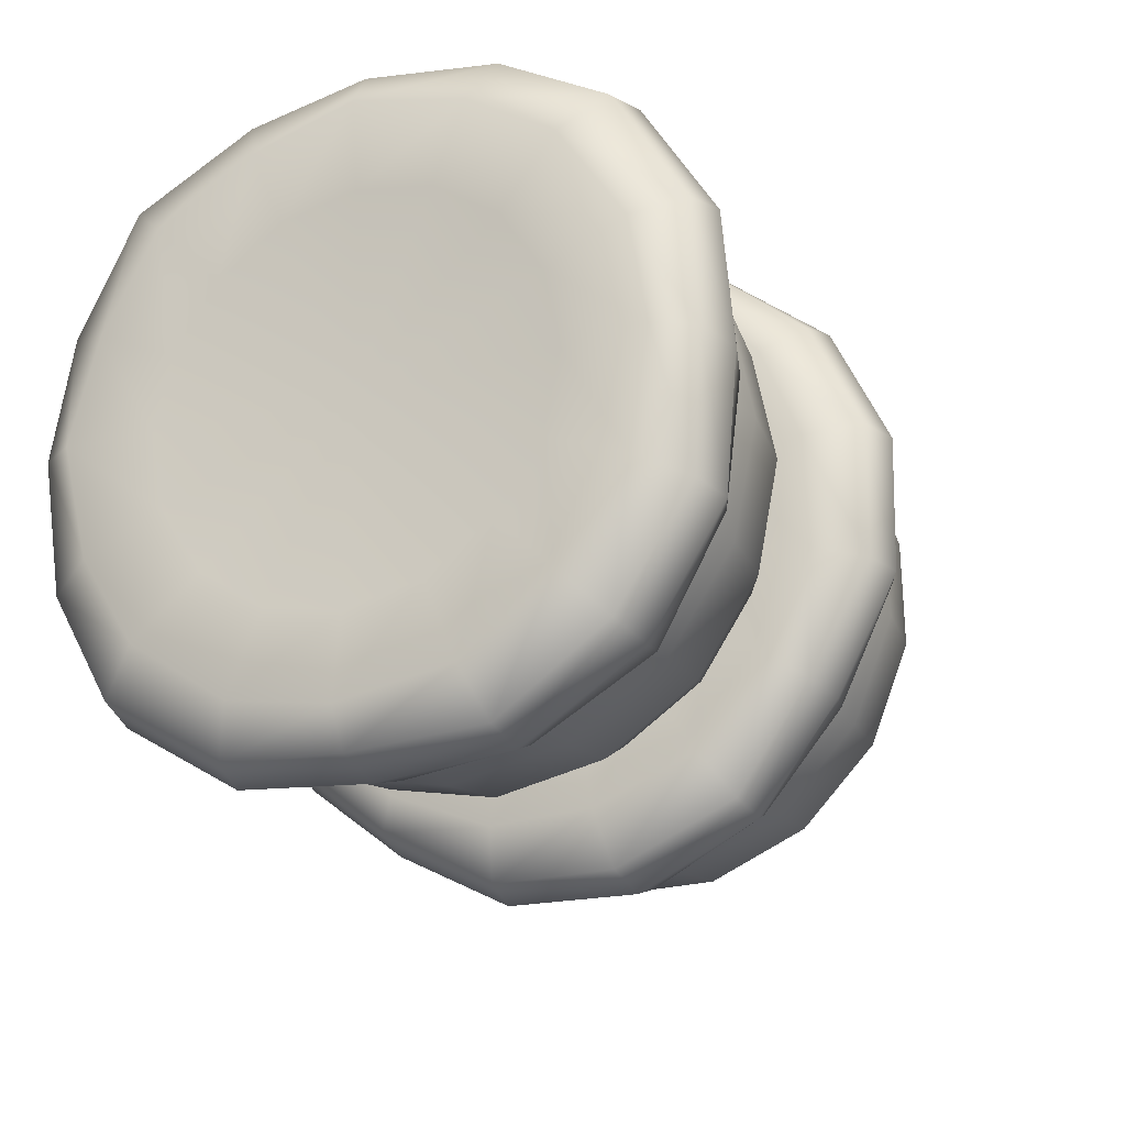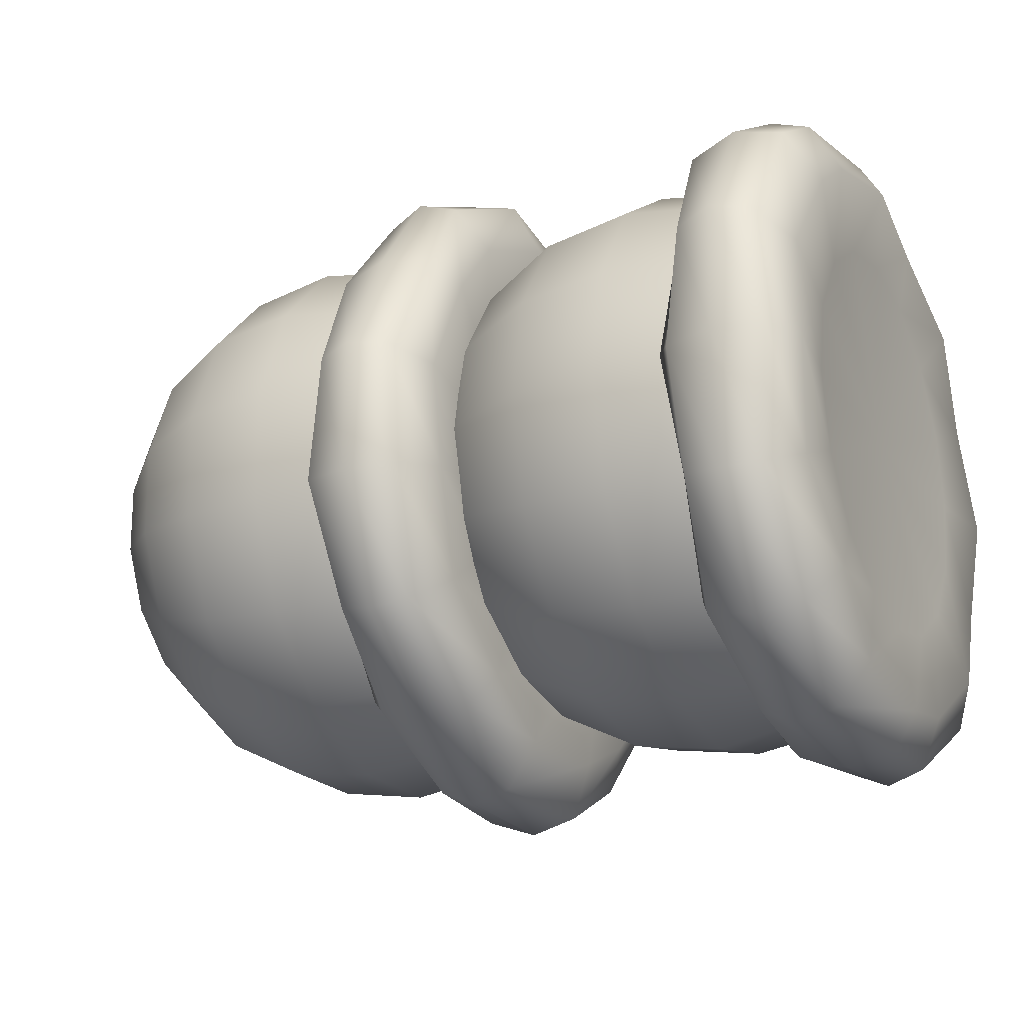
<metadata>
{"format":"obj","ext":"obj","renderer":"f3d","projection":"perspective","resolution":1024,"background":"white","views":[{"elev":-22.1,"azim":-64.7,"up":"+Z"},{"elev":-21.2,"azim":-153.3,"up":"+Y"}]}
</metadata>
<code>
g default
v -0.7769 -0.334 -0.1491
v -0.7769 -0.2532 -0.27
v -0.7769 -0.1323 -0.3508
v -0.7769 0.01025 -0.3792
v -0.7769 0.1528 -0.3508
v -0.7769 0.2737 -0.27
v -0.7769 0.3545 -0.1491
v -0.7769 0.3829 -0.006551
v -0.7769 0.3545 0.136
v -0.7769 0.2737 0.2569
v -0.7769 0.1528 0.3377
v -0.7769 0.01025 0.3661
v -0.7769 -0.1323 0.3377
v -0.7769 -0.2532 0.2569
v -0.7769 -0.334 0.136
v -0.7769 -0.3624 -0.006552
v -0.7827 -0.4802 -0.2097
v -0.7992 -0.3651 -0.3819
v -0.7827 -0.1929 -0.497
v -0.7992 0.01025 -0.5374
v -0.7827 0.2134 -0.497
v -0.7992 0.3856 -0.3819
v -0.7827 0.5007 -0.2097
v -0.7992 0.5411 -0.006551
v -0.7827 0.5007 0.1966
v -0.7992 0.3856 0.3688
v -0.7827 0.2134 0.4839
v -0.7992 0.01025 0.5243
v -0.7827 -0.1929 0.4839
v -0.7992 -0.3651 0.3688
v -0.7827 -0.4802 0.1966
v -0.7992 -0.5206 -0.006552
v -0.5879 -0.477 -0.2084
v -0.5879 -0.3627 -0.3795
v -0.5879 -0.1916 -0.4938
v -0.5566 0.01025 -0.534
v -0.5879 0.2121 -0.4938
v -0.5879 0.3832 -0.3795
v -0.5879 0.4975 -0.2084
v -0.5566 0.5377 -0.006553
v -0.5879 0.4975 0.1953
v -0.5879 0.3832 0.3664
v -0.5879 0.2121 0.4807
v -0.5566 0.01025 0.5209
v -0.5879 -0.1916 0.4807
v -0.5879 -0.3627 0.3664
v -0.5879 -0.477 0.1953
v -0.5566 -0.5172 -0.006555
v -0.4148 -0.5021 -0.2188
v -0.4148 -0.3819 -0.3987
v -0.4148 -0.202 -0.5189
v -0.4148 0.01025 -0.5611
v -0.4148 0.2225 -0.5189
v -0.4148 0.4024 -0.3987
v -0.4148 0.5226 -0.2188
v -0.4148 0.5648 -0.006554
v -0.4148 0.5226 0.2057
v -0.4148 0.4024 0.3856
v -0.4148 0.2225 0.5058
v -0.4148 0.01025 0.548
v -0.4148 -0.202 0.5058
v -0.4148 -0.3819 0.3856
v -0.4148 -0.5021 0.2057
v -0.4148 -0.5443 -0.006556
v -0.2435 -0.477 -0.2084
v -0.2435 -0.3627 -0.3795
v -0.2435 -0.1916 -0.4938
v -0.2435 0.01025 -0.534
v -0.2435 0.2121 -0.4938
v -0.2435 0.3832 -0.3795
v -0.2435 0.4975 -0.2084
v -0.2435 0.5377 -0.006555
v -0.2435 0.4975 0.1953
v -0.2435 0.3832 0.3664
v -0.2435 0.2121 0.4807
v -0.2435 0.01025 0.5209
v -0.2435 -0.1916 0.4807
v -0.2435 -0.3627 0.3664
v -0.2435 -0.477 0.1953
v -0.2435 -0.5172 -0.006557
v -0.08887 -0.4042 -0.1782
v -0.08887 -0.307 -0.3238
v -0.08888 -0.1614 -0.4211
v -0.08888 0.01025 -0.4552
v -0.08888 0.1819 -0.4211
v -0.08887 0.3275 -0.3238
v -0.08887 0.4248 -0.1782
v -0.08887 0.4589 -0.006557
v -0.08887 0.4248 0.1651
v -0.08887 0.3275 0.3107
v -0.08887 0.1819 0.4079
v -0.08887 0.01025 0.4421
v -0.08887 -0.1614 0.4079
v -0.08887 -0.307 0.3107
v -0.08887 -0.4042 0.1651
v -0.08887 -0.4384 -0.006558
v 0.03381 -0.2909 -0.1313
v 0.03381 -0.2202 -0.2371
v 0.03381 -0.1145 -0.3077
v 0.03381 0.01025 -0.3325
v 0.03381 0.135 -0.3077
v 0.03381 0.2407 -0.2371
v 0.03381 0.3114 -0.1313
v 0.03381 0.3362 -0.006558
v 0.03381 0.3114 0.1182
v 0.03382 0.2407 0.2239
v 0.03382 0.135 0.2946
v 0.03382 0.01025 0.3194
v 0.03382 -0.1145 0.2946
v 0.03382 -0.2202 0.2239
v 0.03381 -0.2909 0.1182
v 0.03381 -0.3157 -0.006559
v 0.1126 -0.1481 -0.07214
v 0.1126 -0.1109 -0.1277
v 0.1126 -0.05533 -0.1649
v 0.1126 0.01025 -0.1779
v 0.1126 0.07583 -0.1649
v 0.1126 0.1314 -0.1277
v 0.1126 0.1686 -0.07214
v 0.1126 0.1816 -0.006559
v 0.1126 0.1686 0.05902
v 0.1126 0.1314 0.1146
v 0.1126 0.07583 0.1518
v 0.1126 0.01025 0.1648
v 0.1126 -0.05533 0.1518
v 0.1126 -0.1109 0.1146
v 0.1126 -0.1481 0.05902
v 0.1126 -0.1611 -0.006559
v -0.7637 0.01025 -0.006552
v 0.1397 0.01025 -0.006559
v -0.7543 0.4585 0.4417
v -0.7335 0.587 0.2323
v -0.7582 0.6086 -0.006551
v -0.7335 0.587 -0.2454
v -0.7543 0.4585 -0.4548
v -0.7335 0.2491 -0.5833
v -0.7582 0.01025 -0.6049
v -0.7335 -0.2286 -0.5833
v -0.7543 -0.438 -0.4548
v -0.7335 -0.5664 -0.2454
v -0.7582 -0.5881 -0.006553
v -0.7335 -0.5665 0.2323
v -0.7543 -0.438 0.4417
v -0.7335 -0.2286 0.5702
v -0.7582 0.01025 0.5918
v -0.7335 0.2491 0.5702
v -0.5725 0.4519 0.4351
v -0.5894 0.5785 0.2288
v -0.5713 0.5998 -0.006552
v -0.5894 0.5785 -0.2419
v -0.5725 0.4519 -0.4482
v -0.5894 0.2456 -0.5748
v -0.5713 0.01025 -0.5961
v -0.5894 -0.2251 -0.5748
v -0.5725 -0.4314 -0.4482
v -0.5894 -0.558 -0.2419
v -0.5713 -0.5793 -0.006555
v -0.5894 -0.558 0.2288
v -0.5725 -0.4314 0.4351
v -0.5894 -0.2251 0.5617
v -0.5713 0.01025 0.583
v -0.5894 0.2456 0.5617
v -0.6634 0.4751 0.4583
v -0.6615 0.6083 0.2412
v -0.6647 0.6308 -0.006552
v -0.6615 0.6083 -0.2543
v -0.6634 0.4751 -0.4714
v -0.6615 0.258 -0.6046
v -0.6647 0.01025 -0.6271
v -0.6615 -0.2375 -0.6046
v -0.6634 -0.4546 -0.4714
v -0.6615 -0.5878 -0.2543
v -0.6647 -0.6103 -0.006554
v -0.6615 -0.5878 0.2412
v -0.6634 -0.4546 0.4583
v -0.6615 -0.2375 0.5915
v -0.6647 0.01025 0.614
v -0.6615 0.258 0.5915
v -0.5725 0.2289 0.5212
v -0.5522 0.4176 0.4008
v -0.5725 0.538 0.2121
v -0.5464 0.5688 -0.006553
v -0.5725 0.538 -0.2252
v -0.5523 0.4176 -0.4139
v -0.5725 0.2289 -0.5343
v -0.5464 0.01025 -0.5651
v -0.5725 -0.2084 -0.5343
v -0.5523 -0.3971 -0.4139
v -0.5725 -0.5175 -0.2252
v -0.5464 -0.5483 -0.006555
v -0.5725 -0.5175 0.212
v -0.5522 -0.3971 0.4008
v -0.5725 -0.2084 0.5212
v -0.5464 0.01025 0.552
v -0.07111 -0.2008 -0.3136
v -0.07111 -0.06722 -0.371
v -0.07111 0.07815 -0.3729
v -0.07111 0.2132 -0.319
v -0.07111 0.3173 -0.2176
v -0.07111 0.3747 -0.08403
v -0.07111 0.3766 0.06134
v -0.0711 0.3227 0.1964
v -0.0711 0.2213 0.3005
v -0.0711 0.08772 0.3579
v -0.0711 -0.05765 0.3598
v -0.0711 -0.1927 0.3059
v -0.0711 -0.2968 0.2045
v -0.07111 -0.3542 0.07091
v -0.07111 -0.3561 -0.07446
v -0.07111 -0.3022 -0.2095
v -0.07691 -0.2904 -0.444
v -0.09337 -0.1001 -0.5258
v -0.07691 0.107 -0.5285
v -0.09337 0.2994 -0.4517
v -0.07691 0.4477 -0.3072
v -0.09337 0.5295 -0.1169
v -0.0769 0.5322 0.09018
v -0.09337 0.4554 0.2826
v -0.0769 0.3109 0.4309
v -0.09336 0.1206 0.5127
v -0.0769 -0.08649 0.5154
v -0.09336 -0.2789 0.4386
v -0.0769 -0.4272 0.2941
v -0.09337 -0.509 0.1038
v -0.07691 -0.5117 -0.1033
v -0.09337 -0.4349 -0.2957
v 0.1179 -0.2885 -0.4412
v 0.1179 -0.0994 -0.5225
v 0.1179 0.1064 -0.5251
v 0.1492 0.2975 -0.4489
v 0.1179 0.4449 -0.3053
v 0.1179 0.5261 -0.1162
v 0.1179 0.5288 0.08956
v 0.1492 0.4526 0.2807
v 0.1179 0.309 0.4281
v 0.1179 0.1199 0.5093
v 0.1179 -0.08586 0.512
v 0.1492 -0.277 0.4358
v 0.1179 -0.4244 0.2922
v 0.1179 -0.5056 0.1031
v 0.1179 -0.5083 -0.1027
v 0.1492 -0.4321 -0.2938
v 0.291 -0.3039 -0.4636
v 0.291 -0.105 -0.549
v 0.291 0.1113 -0.5518
v 0.291 0.3123 -0.4717
v 0.291 0.4673 -0.3207
v 0.291 0.5527 -0.1219
v 0.291 0.5555 0.0945
v 0.291 0.4753 0.2955
v 0.291 0.3244 0.4505
v 0.291 0.1256 0.5359
v 0.291 -0.09081 0.5387
v 0.291 -0.2918 0.4585
v 0.291 -0.4468 0.3075
v 0.291 -0.5322 0.1087
v 0.291 -0.535 -0.1076
v 0.291 -0.4548 -0.3086
v 0.4623 -0.2885 -0.4412
v 0.4623 -0.0994 -0.5225
v 0.4623 0.1064 -0.5252
v 0.4623 0.2975 -0.4489
v 0.4623 0.4449 -0.3053
v 0.4623 0.5261 -0.1162
v 0.4623 0.5288 0.08955
v 0.4623 0.4526 0.2807
v 0.4623 0.309 0.4281
v 0.4623 0.1199 0.5093
v 0.4623 -0.08586 0.512
v 0.4623 -0.277 0.4358
v 0.4623 -0.4244 0.2922
v 0.4623 -0.5056 0.1031
v 0.4623 -0.5083 -0.1027
v 0.4623 -0.4321 -0.2938
v 0.6169 -0.2439 -0.3763
v 0.6169 -0.08303 -0.4454
v 0.6169 0.09201 -0.4477
v 0.6169 0.2546 -0.3828
v 0.6169 0.38 -0.2607
v 0.6169 0.4491 -0.09984
v 0.6169 0.4514 0.0752
v 0.6169 0.3865 0.2378
v 0.6169 0.2644 0.3632
v 0.6169 0.1035 0.4323
v 0.6169 -0.07151 0.4346
v 0.6169 -0.2341 0.3697
v 0.6169 -0.3595 0.2476
v 0.6169 -0.4286 0.08672
v 0.6169 -0.4309 -0.08832
v 0.6169 -0.366 -0.2509
v 0.7396 -0.1744 -0.2752
v 0.7396 -0.05752 -0.3254
v 0.7396 0.06965 -0.3271
v 0.7396 0.1878 -0.2799
v 0.7396 0.2789 -0.1912
v 0.7396 0.3291 -0.07434
v 0.7396 0.3308 0.05284
v 0.7396 0.2836 0.171
v 0.7396 0.1949 0.2621
v 0.7396 0.07802 0.3123
v 0.7396 -0.04915 0.3139
v 0.7396 -0.1673 0.2668
v 0.7396 -0.2584 0.1781
v 0.7396 -0.3086 0.06121
v 0.7396 -0.3103 -0.06597
v 0.7396 -0.2631 -0.1841
v 0.8184 -0.08681 -0.1478
v 0.8184 -0.02538 -0.1742
v 0.8184 0.04148 -0.1751
v 0.8184 0.1036 -0.1503
v 0.8184 0.1515 -0.1036
v 0.8184 0.1779 -0.0422
v 0.8184 0.1788 0.02466
v 0.8184 0.154 0.08677
v 0.8184 0.1073 0.1347
v 0.8184 0.04588 0.1611
v 0.8184 -0.02098 0.1619
v 0.8184 -0.08308 0.1372
v 0.8184 -0.131 0.0905
v 0.8184 -0.1574 0.02906
v 0.8184 -0.1582 -0.0378
v 0.8184 -0.1335 -0.0999
v -0.05785 0.01025 -0.006558
v 0.8455 0.01025 -0.006565
v -0.04852 0.1421 0.6135
v -0.02767 0.3638 0.5079
v -0.05235 0.5121 0.3193
v -0.02768 0.624 0.1072
v -0.04853 0.6303 -0.1384
v -0.02768 0.5247 -0.3601
v -0.05236 0.3361 -0.5084
v -0.02768 0.124 -0.6203
v -0.04853 -0.1216 -0.6266
v -0.02768 -0.3433 -0.521
v -0.05236 -0.4916 -0.3325
v -0.02768 -0.6035 -0.1203
v -0.04853 -0.6098 0.1252
v -0.02767 -0.5042 0.347
v -0.05235 -0.3156 0.4953
v -0.02767 -0.1035 0.6072
v 0.1333 0.1401 0.6044
v 0.1164 0.3586 0.5003
v 0.1346 0.5047 0.3146
v 0.1164 0.615 0.1055
v 0.1333 0.6212 -0.1364
v 0.1164 0.5171 -0.3549
v 0.1345 0.3314 -0.501
v 0.1164 0.1223 -0.6113
v 0.1333 -0.1196 -0.6175
v 0.1164 -0.3381 -0.5134
v 0.1345 -0.4842 -0.3277
v 0.1164 -0.5945 -0.1186
v 0.1333 -0.6007 0.1233
v 0.1164 -0.4966 0.3418
v 0.1346 -0.3109 0.4879
v 0.1164 -0.1018 0.5982
v 0.04237 0.1469 0.6365
v 0.04435 0.3769 0.5269
v 0.0411 0.5307 0.3314
v 0.04435 0.6467 0.1114
v 0.04237 0.6533 -0.1432
v 0.04435 0.5437 -0.3732
v 0.04109 0.3482 -0.527
v 0.04434 0.1282 -0.6431
v 0.04236 -0.1264 -0.6496
v 0.04435 -0.3564 -0.54
v 0.0411 -0.5102 -0.3445
v 0.04435 -0.6262 -0.1245
v 0.04237 -0.6328 0.1301
v 0.04435 -0.5232 0.3601
v 0.0411 -0.3277 0.5139
v 0.04435 -0.1077 0.6299
v 0.1333 -0.09385 0.5551
v 0.1536 0.13 0.5569
v 0.1333 0.3338 0.4642
v 0.1594 0.4787 0.2976
v 0.1333 0.5719 0.09754
v 0.1536 0.5737 -0.1263
v 0.1333 0.481 -0.3301
v 0.1594 0.3144 -0.475
v 0.1333 0.1144 -0.5682
v 0.1536 -0.1095 -0.57
v 0.1333 -0.3133 -0.4773
v 0.1594 -0.4581 -0.3107
v 0.1333 -0.5514 -0.1107
v 0.1536 -0.5532 0.1132
v 0.1333 -0.4605 0.317
v 0.1594 -0.2939 0.4618
g FoodShortRLowerLeg
f 1 2 18 17
f 2 3 19 18
f 3 4 20 19
f 4 5 21 20
f 5 6 22 21
f 6 7 23 22
f 7 8 24 23
f 8 9 25 24
f 9 10 26 25
f 10 11 27 26
f 11 12 28 27
f 12 13 29 28
f 13 14 30 29
f 14 15 31 30
f 15 16 32 31
f 16 1 17 32
f 17 18 139 140
f 18 19 138 139
f 19 20 137 138
f 20 21 136 137
f 21 22 135 136
f 22 23 134 135
f 23 24 133 134
f 24 25 132 133
f 25 26 131 132
f 26 27 146 131
f 27 28 145 146
f 28 29 144 145
f 29 30 143 144
f 30 31 142 143
f 31 32 141 142
f 32 17 140 141
f 33 34 50 49
f 34 35 51 50
f 35 36 52 51
f 36 37 53 52
f 37 38 54 53
f 38 39 55 54
f 39 40 56 55
f 40 41 57 56
f 41 42 58 57
f 42 43 59 58
f 43 44 60 59
f 44 45 61 60
f 45 46 62 61
f 46 47 63 62
f 47 48 64 63
f 48 33 49 64
f 49 50 66 65
f 50 51 67 66
f 51 52 68 67
f 52 53 69 68
f 53 54 70 69
f 54 55 71 70
f 55 56 72 71
f 56 57 73 72
f 57 58 74 73
f 58 59 75 74
f 59 60 76 75
f 60 61 77 76
f 61 62 78 77
f 62 63 79 78
f 63 64 80 79
f 64 49 65 80
f 65 66 82 81
f 66 67 83 82
f 67 68 84 83
f 68 69 85 84
f 69 70 86 85
f 70 71 87 86
f 71 72 88 87
f 72 73 89 88
f 73 74 90 89
f 74 75 91 90
f 75 76 92 91
f 76 77 93 92
f 77 78 94 93
f 78 79 95 94
f 79 80 96 95
f 80 65 81 96
f 81 82 98 97
f 82 83 99 98
f 83 84 100 99
f 84 85 101 100
f 85 86 102 101
f 86 87 103 102
f 87 88 104 103
f 88 89 105 104
f 89 90 106 105
f 90 91 107 106
f 91 92 108 107
f 92 93 109 108
f 93 94 110 109
f 94 95 111 110
f 95 96 112 111
f 96 81 97 112
f 97 98 114 113
f 98 99 115 114
f 99 100 116 115
f 100 101 117 116
f 101 102 118 117
f 102 103 119 118
f 103 104 120 119
f 104 105 121 120
f 105 106 122 121
f 106 107 123 122
f 107 108 124 123
f 108 109 125 124
f 109 110 126 125
f 110 111 127 126
f 111 112 128 127
f 112 97 113 128
f 2 1 129
f 3 2 129
f 4 3 129
f 5 4 129
f 6 5 129
f 7 6 129
f 8 7 129
f 9 8 129
f 10 9 129
f 11 10 129
f 12 11 129
f 13 12 129
f 14 13 129
f 15 14 129
f 16 15 129
f 1 16 129
f 113 114 130
f 114 115 130
f 115 116 130
f 116 117 130
f 117 118 130
f 118 119 130
f 119 120 130
f 120 121 130
f 121 122 130
f 122 123 130
f 123 124 130
f 124 125 130
f 125 126 130
f 126 127 130
f 127 128 130
f 128 113 130
f 132 131 163 164
f 133 132 164 165
f 134 133 165 166
f 135 134 166 167
f 136 135 167 168
f 137 136 168 169
f 138 137 169 170
f 139 138 170 171
f 140 139 171 172
f 141 140 172 173
f 142 141 173 174
f 143 142 174 175
f 144 143 175 176
f 145 144 176 177
f 146 145 177 178
f 131 146 178 163
f 148 147 180 181
f 149 148 181 182
f 150 149 182 183
f 151 150 183 184
f 152 151 184 185
f 153 152 185 186
f 154 153 186 187
f 155 154 187 188
f 156 155 188 189
f 157 156 189 190
f 158 157 190 191
f 159 158 191 192
f 160 159 192 193
f 161 160 193 194
f 162 161 194 179
f 147 162 179 180
f 164 163 147 148
f 165 164 148 149
f 166 165 149 150
f 167 166 150 151
f 168 167 151 152
f 169 168 152 153
f 170 169 153 154
f 171 170 154 155
f 172 171 155 156
f 173 172 156 157
f 174 173 157 158
f 175 174 158 159
f 176 175 159 160
f 177 176 160 161
f 178 177 161 162
f 163 178 162 147
f 180 179 43 42
f 181 180 42 41
f 182 181 41 40
f 183 182 40 39
f 184 183 39 38
f 185 184 38 37
f 186 185 37 36
f 187 186 36 35
f 188 187 35 34
f 189 188 34 33
f 190 189 33 48
f 191 190 48 47
f 192 191 47 46
f 193 192 46 45
f 194 193 45 44
f 179 194 44 43
f 195 196 212 211
f 196 197 213 212
f 197 198 214 213
f 198 199 215 214
f 199 200 216 215
f 200 201 217 216
f 201 202 218 217
f 202 203 219 218
f 203 204 220 219
f 204 205 221 220
f 205 206 222 221
f 206 207 223 222
f 207 208 224 223
f 208 209 225 224
f 209 210 226 225
f 210 195 211 226
f 211 212 333 334
f 212 213 332 333
f 213 214 331 332
f 214 215 330 331
f 215 216 329 330
f 216 217 328 329
f 217 218 327 328
f 218 219 326 327
f 219 220 325 326
f 220 221 340 325
f 221 222 339 340
f 222 223 338 339
f 223 224 337 338
f 224 225 336 337
f 225 226 335 336
f 226 211 334 335
f 227 228 244 243
f 228 229 245 244
f 229 230 246 245
f 230 231 247 246
f 231 232 248 247
f 232 233 249 248
f 233 234 250 249
f 234 235 251 250
f 235 236 252 251
f 236 237 253 252
f 237 238 254 253
f 238 239 255 254
f 239 240 256 255
f 240 241 257 256
f 241 242 258 257
f 242 227 243 258
f 243 244 260 259
f 244 245 261 260
f 245 246 262 261
f 246 247 263 262
f 247 248 264 263
f 248 249 265 264
f 249 250 266 265
f 250 251 267 266
f 251 252 268 267
f 252 253 269 268
f 253 254 270 269
f 254 255 271 270
f 255 256 272 271
f 256 257 273 272
f 257 258 274 273
f 258 243 259 274
f 259 260 276 275
f 260 261 277 276
f 261 262 278 277
f 262 263 279 278
f 263 264 280 279
f 264 265 281 280
f 265 266 282 281
f 266 267 283 282
f 267 268 284 283
f 268 269 285 284
f 269 270 286 285
f 270 271 287 286
f 271 272 288 287
f 272 273 289 288
f 273 274 290 289
f 274 259 275 290
f 275 276 292 291
f 276 277 293 292
f 277 278 294 293
f 278 279 295 294
f 279 280 296 295
f 280 281 297 296
f 281 282 298 297
f 282 283 299 298
f 283 284 300 299
f 284 285 301 300
f 285 286 302 301
f 286 287 303 302
f 287 288 304 303
f 288 289 305 304
f 289 290 306 305
f 290 275 291 306
f 291 292 308 307
f 292 293 309 308
f 293 294 310 309
f 294 295 311 310
f 295 296 312 311
f 296 297 313 312
f 297 298 314 313
f 298 299 315 314
f 299 300 316 315
f 300 301 317 316
f 301 302 318 317
f 302 303 319 318
f 303 304 320 319
f 304 305 321 320
f 305 306 322 321
f 306 291 307 322
f 196 195 323
f 197 196 323
f 198 197 323
f 199 198 323
f 200 199 323
f 201 200 323
f 202 201 323
f 203 202 323
f 204 203 323
f 205 204 323
f 206 205 323
f 207 206 323
f 208 207 323
f 209 208 323
f 210 209 323
f 195 210 323
f 307 308 324
f 308 309 324
f 309 310 324
f 310 311 324
f 311 312 324
f 312 313 324
f 313 314 324
f 314 315 324
f 315 316 324
f 316 317 324
f 317 318 324
f 318 319 324
f 319 320 324
f 320 321 324
f 321 322 324
f 322 307 324
f 326 325 357 358
f 327 326 358 359
f 328 327 359 360
f 329 328 360 361
f 330 329 361 362
f 331 330 362 363
f 332 331 363 364
f 333 332 364 365
f 334 333 365 366
f 335 334 366 367
f 336 335 367 368
f 337 336 368 369
f 338 337 369 370
f 339 338 370 371
f 340 339 371 372
f 325 340 372 357
f 342 341 374 375
f 343 342 375 376
f 344 343 376 377
f 345 344 377 378
f 346 345 378 379
f 347 346 379 380
f 348 347 380 381
f 349 348 381 382
f 350 349 382 383
f 351 350 383 384
f 352 351 384 385
f 353 352 385 386
f 354 353 386 387
f 355 354 387 388
f 356 355 388 373
f 341 356 373 374
f 358 357 341 342
f 359 358 342 343
f 360 359 343 344
f 361 360 344 345
f 362 361 345 346
f 363 362 346 347
f 364 363 347 348
f 365 364 348 349
f 366 365 349 350
f 367 366 350 351
f 368 367 351 352
f 369 368 352 353
f 370 369 353 354
f 371 370 354 355
f 372 371 355 356
f 357 372 356 341
f 374 373 237 236
f 375 374 236 235
f 376 375 235 234
f 377 376 234 233
f 378 377 233 232
f 379 378 232 231
f 380 379 231 230
f 381 380 230 229
f 382 381 229 228
f 383 382 228 227
f 384 383 227 242
f 385 384 242 241
f 386 385 241 240
f 387 386 240 239
f 388 387 239 238
f 373 388 238 237

</code>
